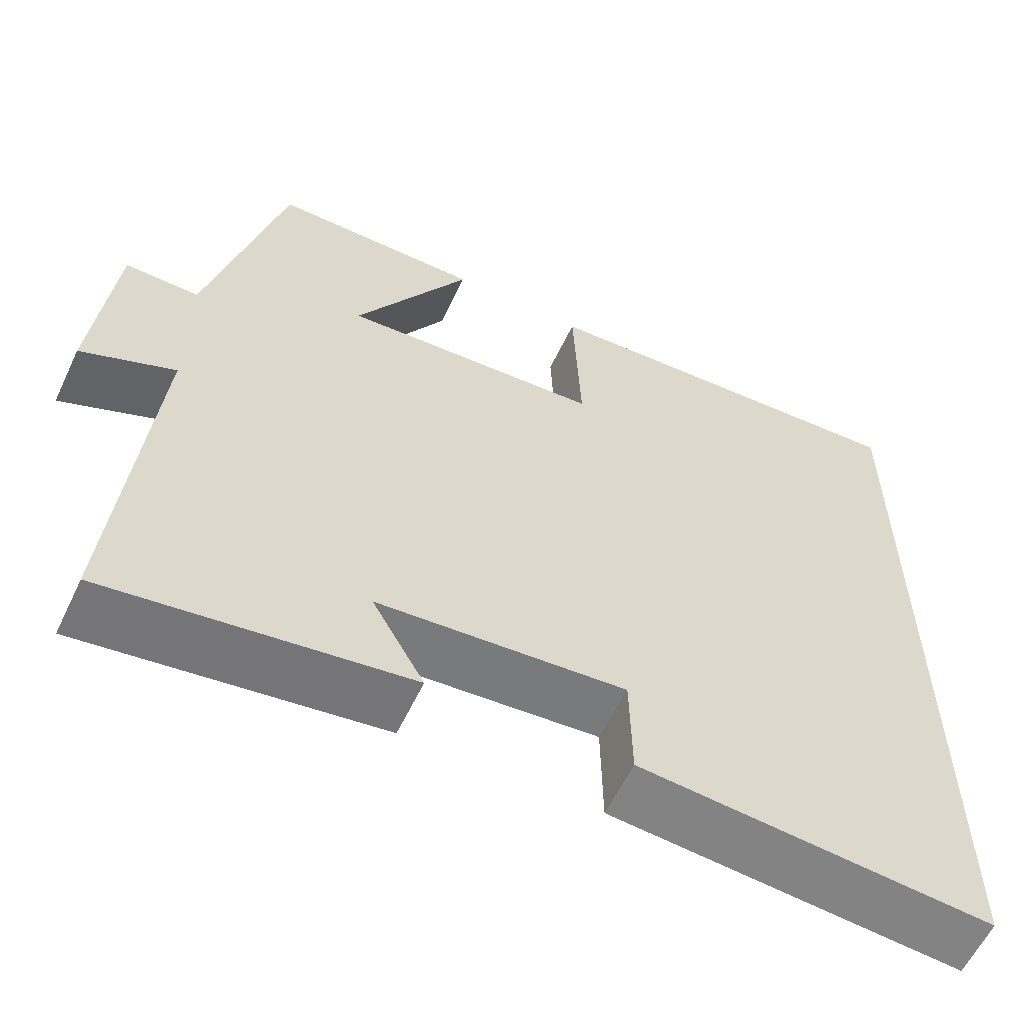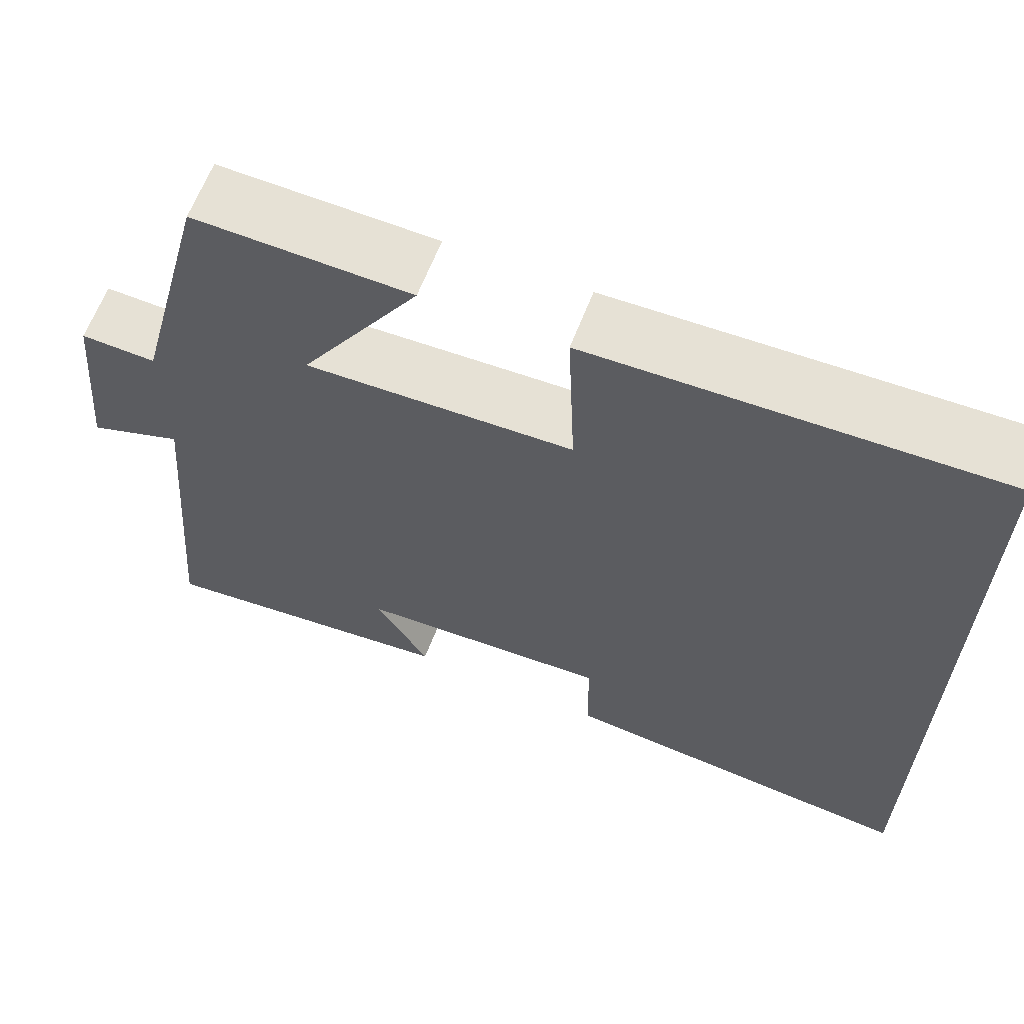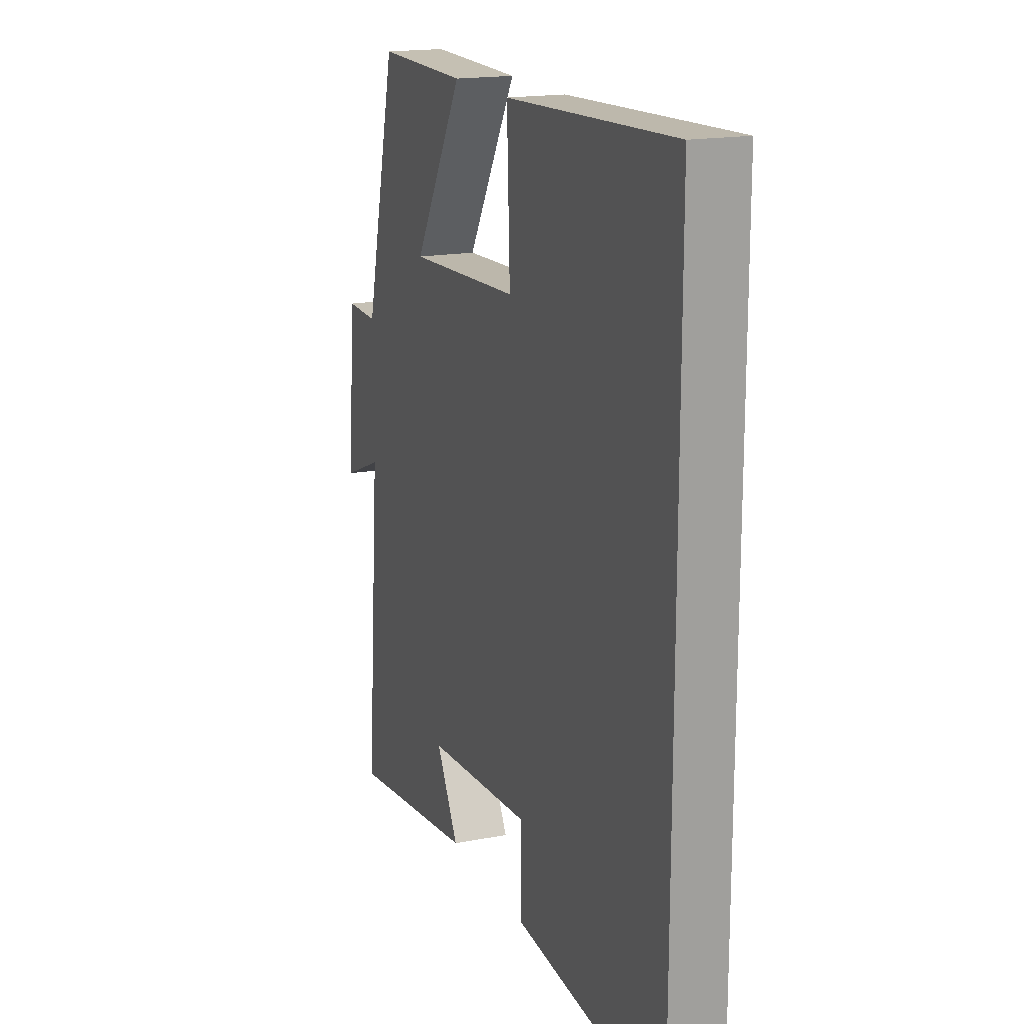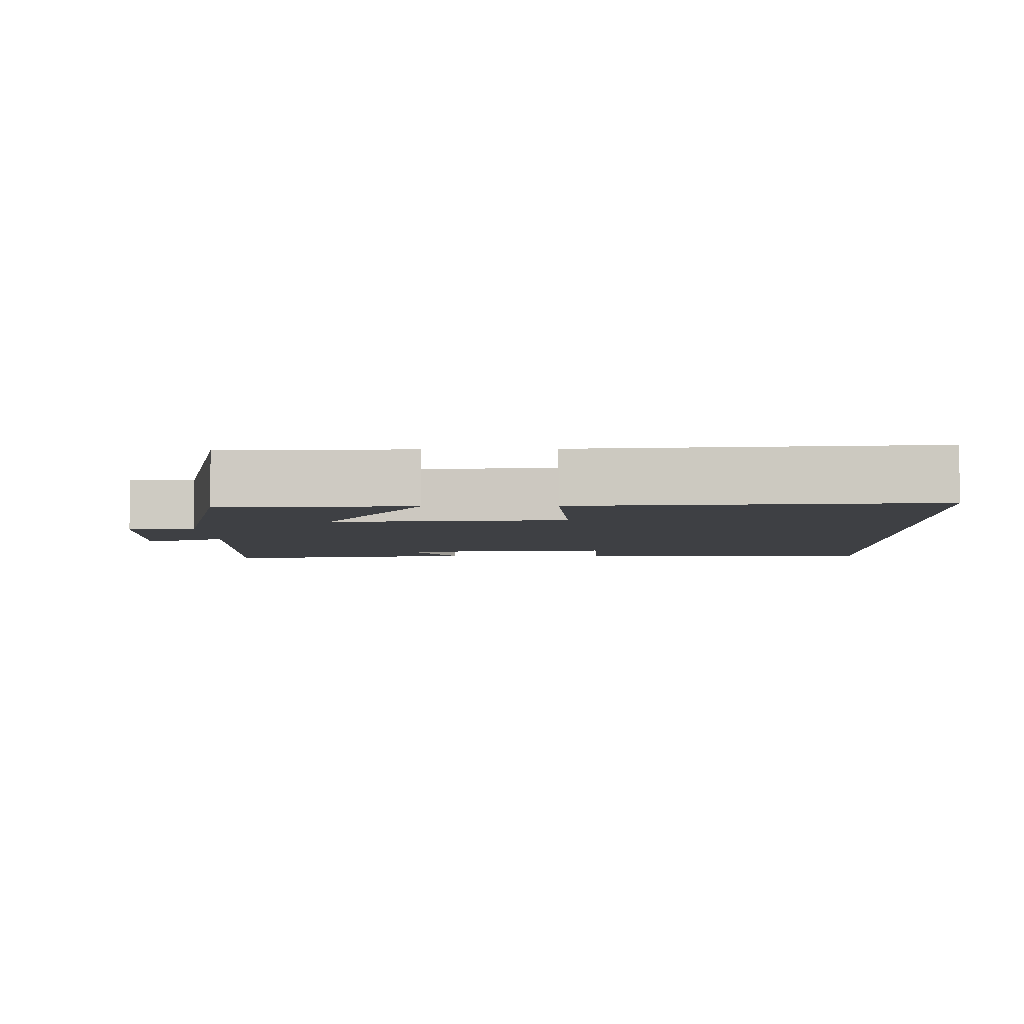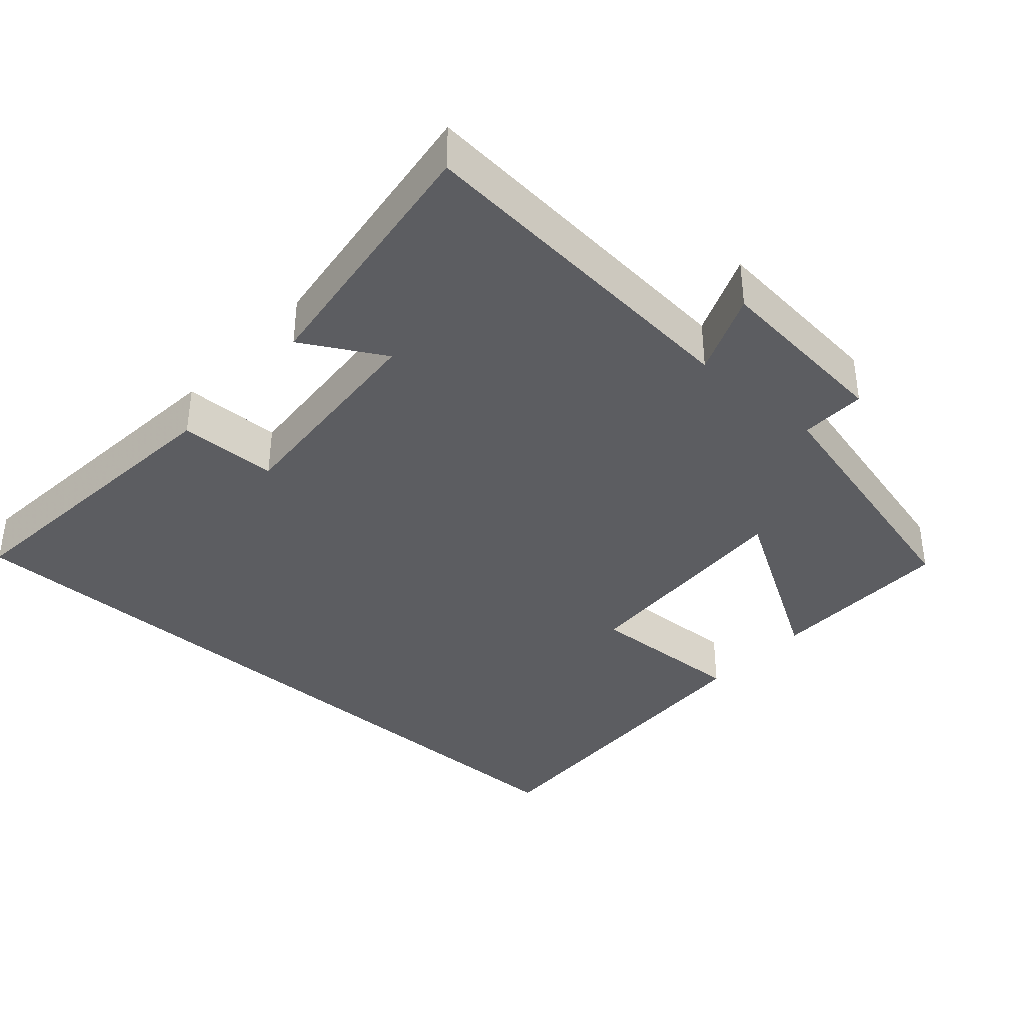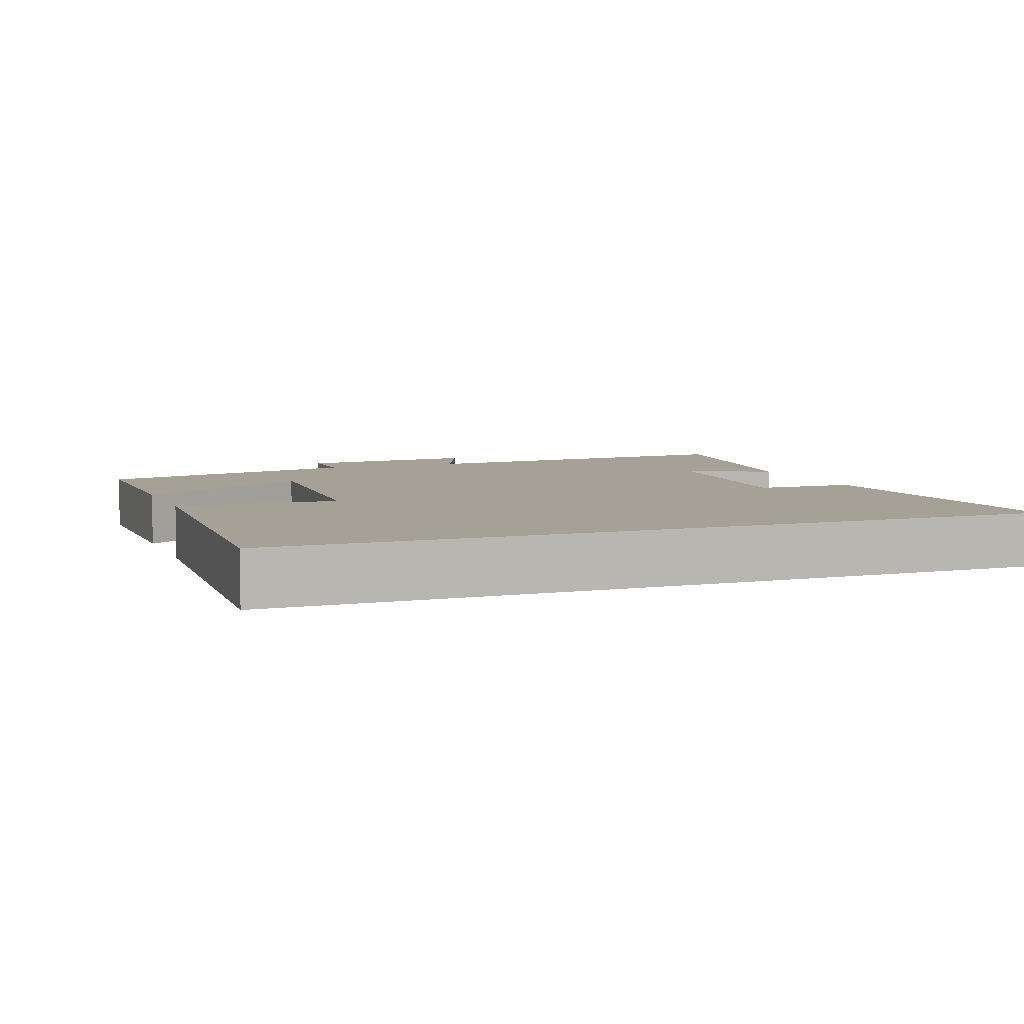
<metadata>
{"format":"obj","ext":"obj","renderer":"f3d","projection":"perspective","resolution":1024,"background":"white","views":[{"elev":-59.6,"azim":-25.4,"up":"+Z"},{"elev":64.4,"azim":21.3,"up":"+Z"},{"elev":17.6,"azim":69.3,"up":"+Z"},{"elev":-4.7,"azim":2.2,"up":"+Y"},{"elev":-37.2,"azim":-131.9,"up":"+Y"},{"elev":6.1,"azim":69.3,"up":"+Y"}]}
</metadata>
<code>
v -0.408 0.07 0.502
v -0.149 0.07 0.5
v -0.292 0.07 0.259
v 0.028 0.07 0.277
v 0.019 0.07 0.5
v 0.5 0.07 0.524
v 0.5 0.07 -0.538
v 0.068 0.07 -0.5
v 0.066 0.07 -0.363
v -0.238 0.07 -0.387
v -0.174 0.07 -0.5
v -0.541 0.07 -0.551
v -0.5 0.07 -0.069
v -0.615 0.07 -0.117
v -0.591 0.07 0.135
v -0.5 0.07 0.133
v -0.408 0 0.502
v -0.149 0 0.5
v -0.292 0 0.259
v 0.028 0 0.277
v 0.019 0 0.5
v 0.5 0 0.524
v 0.5 0 -0.538
v 0.068 0 -0.5
v 0.066 0 -0.363
v -0.238 0 -0.387
v -0.174 0 -0.5
v -0.541 0 -0.551
v -0.5 0 -0.069
v -0.615 0 -0.117
v -0.591 0 0.135
v -0.5 0 0.133
f 13 14 15 16
f 13 16 1 2
f 10 11 12 13
f 9 10 13
f 6 7 8 9
f 4 5 6 9
f 3 4 9 13
f 2 3 13
f 32 31 30 29
f 18 17 32 29
f 29 28 27 26
f 29 26 25
f 25 24 23 22
f 25 22 21 20
f 29 25 20 19
f 29 19 18
f 1 17 18 2
f 2 18 19 3
f 3 19 20 4
f 4 20 21 5
f 5 21 22 6
f 6 22 23 7
f 7 23 24 8
f 8 24 25 9
f 9 25 26 10
f 10 26 27 11
f 11 27 28 12
f 12 28 29 13
f 13 29 30 14
f 14 30 31 15
f 15 31 32 16
f 16 32 17 1

</code>
